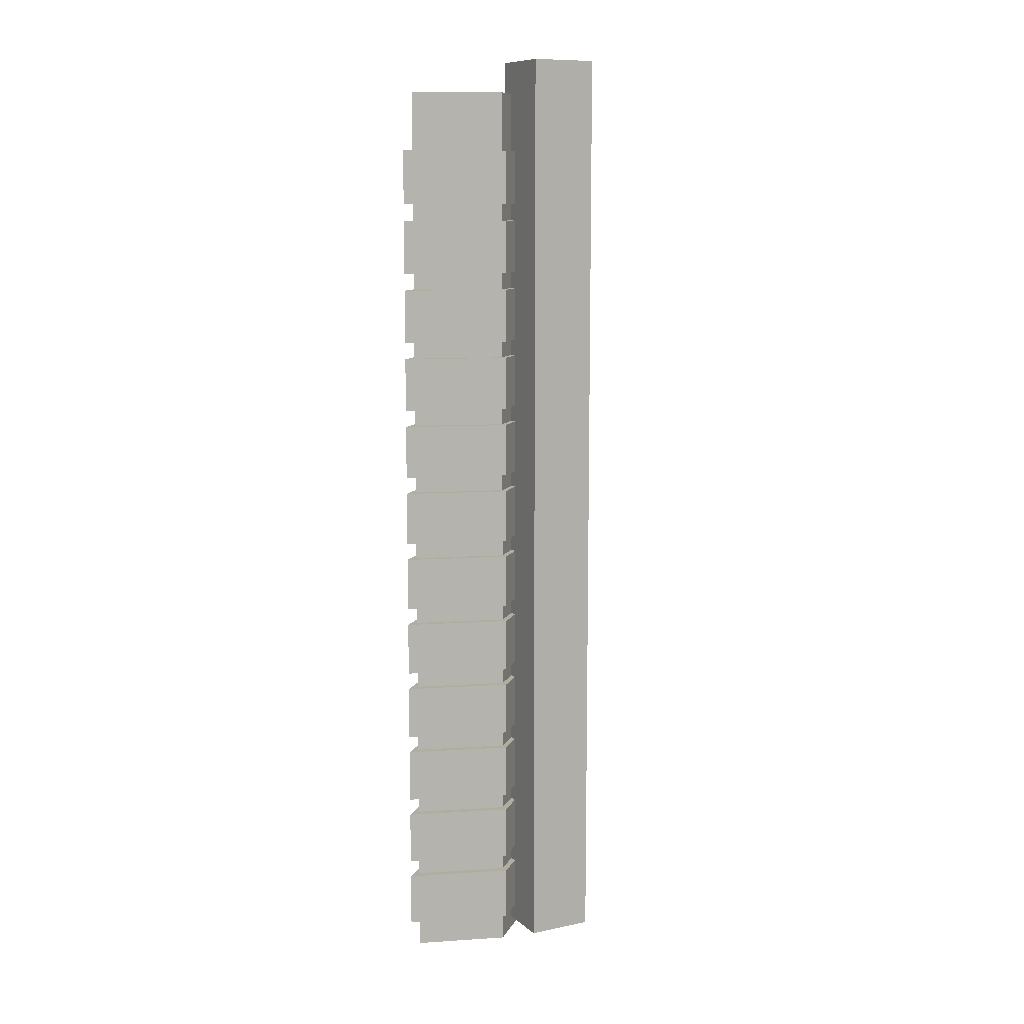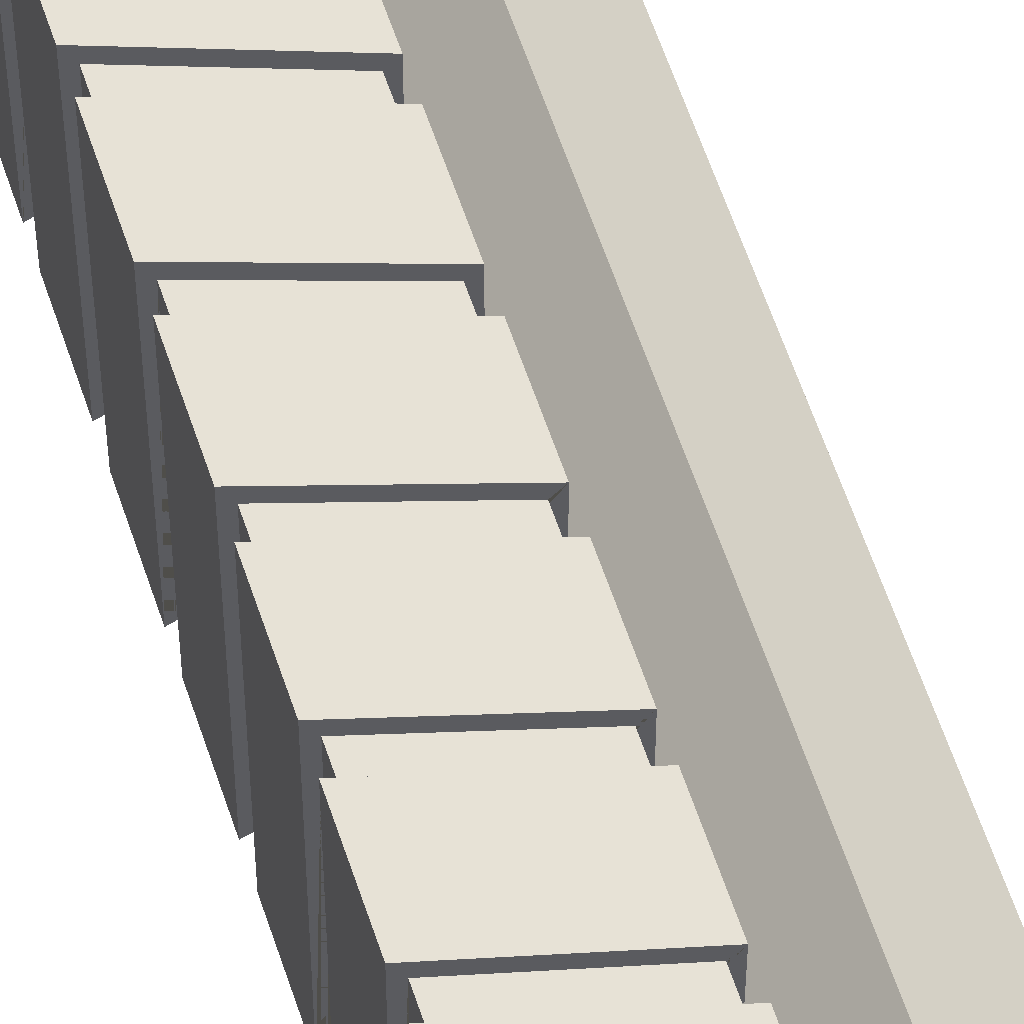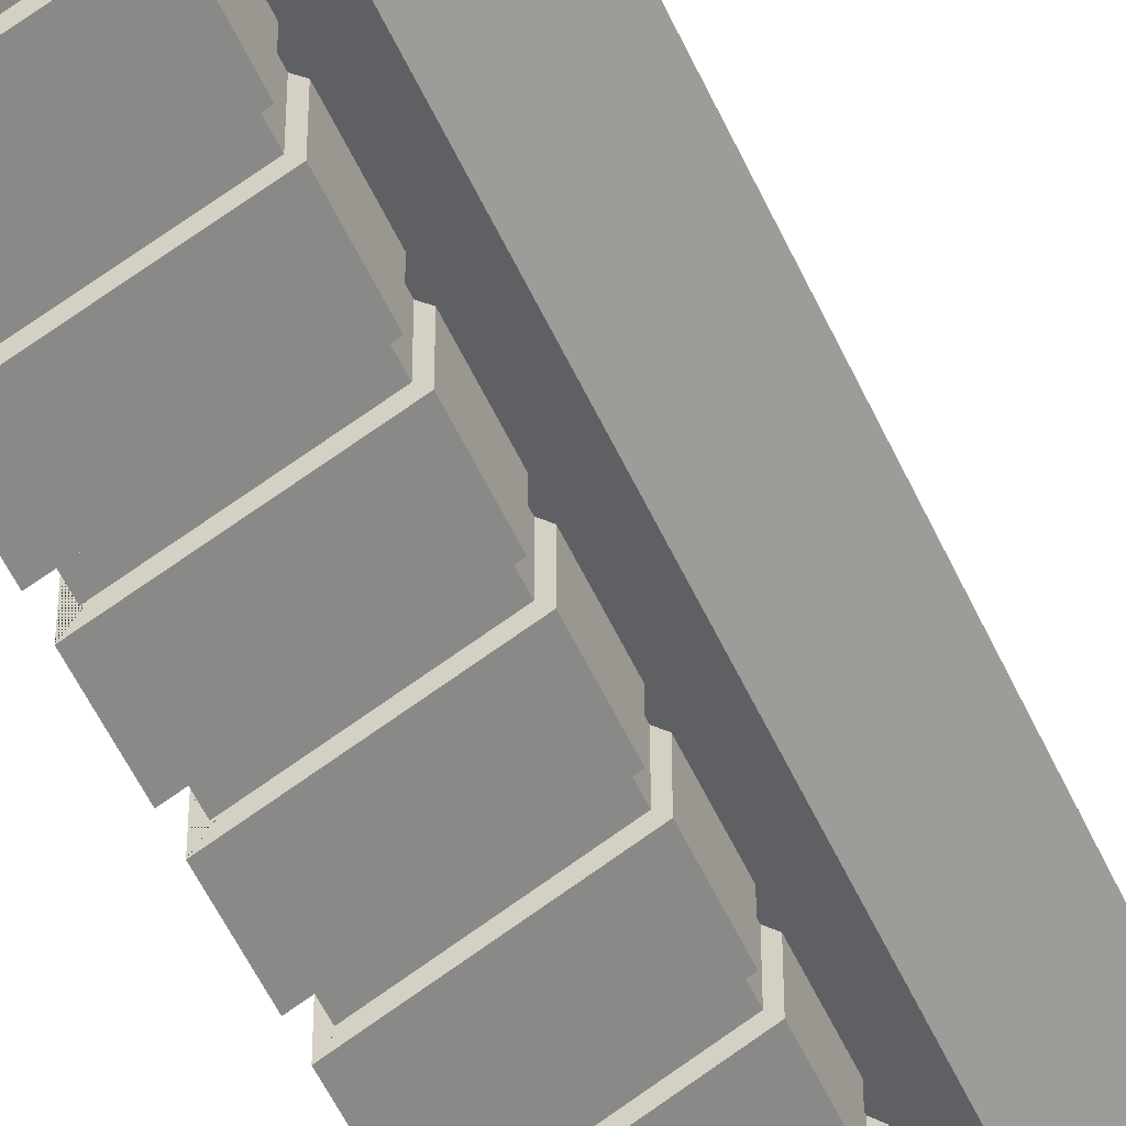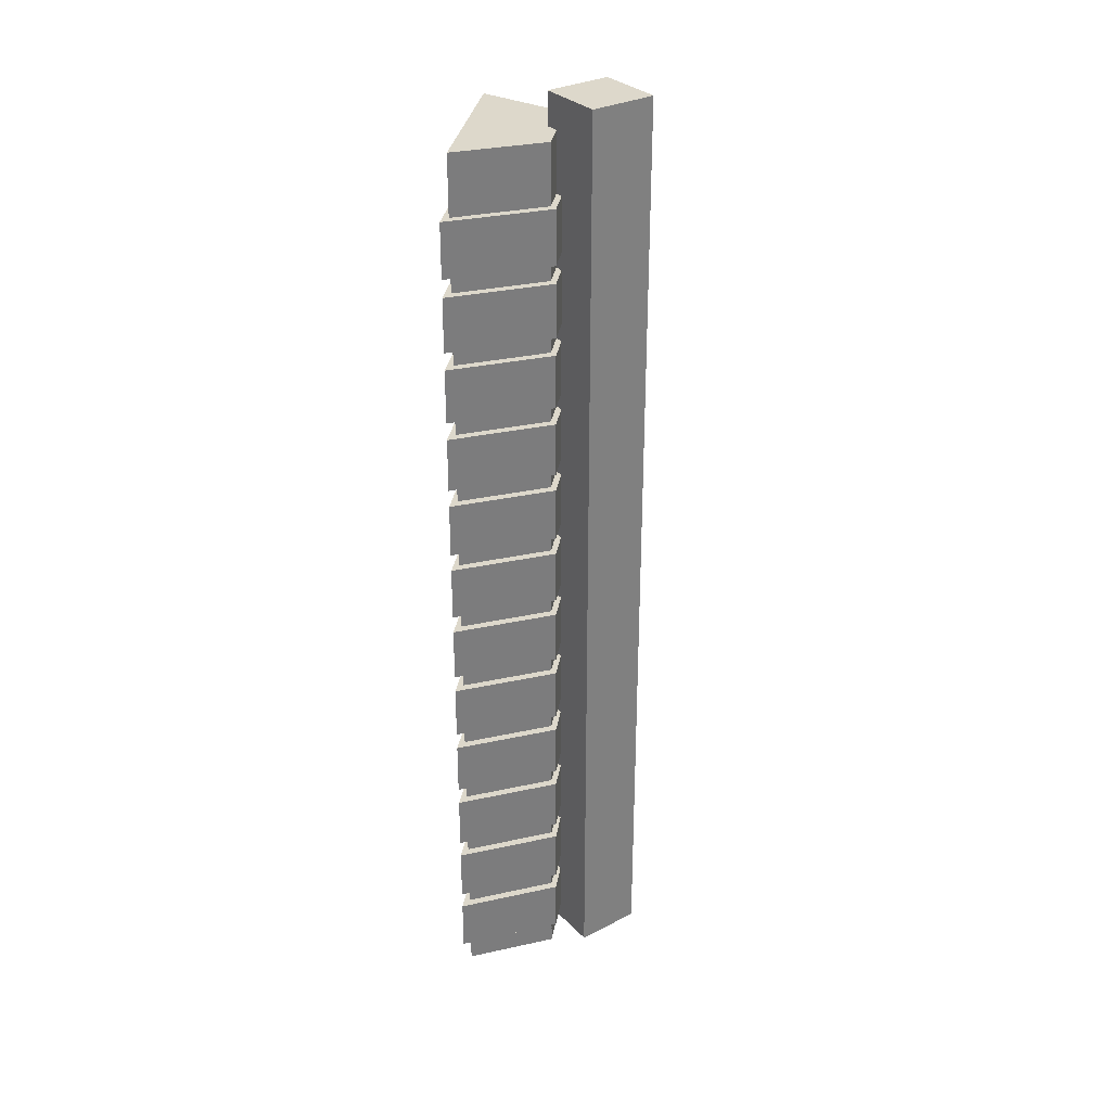
<metadata>
{"format":"obj","ext":"obj","renderer":"f3d","projection":"perspective","resolution":1024,"background":"white","views":[{"elev":10.3,"azim":17.4,"up":"+Y"},{"elev":59.3,"azim":-18.2,"up":"+Z"},{"elev":-51.3,"azim":23.4,"up":"+Z"},{"elev":31.2,"azim":9.1,"up":"+Y"}]}
</metadata>
<code>
g default
v -50.02 103.5 -100
v 50.02 103.5 -50.02
v 50.02 46.6 -50.02
v -50.02 46.6 -100
v 43.98 103.5 -43.98
v -43.98 103.5 -87.95
v -43.98 46.6 -87.95
v 43.98 46.6 -43.98
v 43.98 -28.43 -43.98
v 43.98 -28.43 -10.08
v 43.98 28.43 -10.08
v 43.98 28.43 -43.98
v 50.02 -28.43 -16.12
v 50.02 -28.43 -50.02
v 50.02 28.43 -50.02
v 50.02 28.43 -16.12
v 43.98 46.6 -10.08
v 50.02 46.6 -16.12
v -50.02 46.6 100
v -50.02 103.5 100
v -43.98 46.6 87.95
v -43.98 103.5 87.95
v 43.98 -28.43 43.98
v 43.98 -28.43 10.08
v 50.02 -28.43 16.12
v 50.02 -28.43 50.02
v 43.98 28.43 10.08
v 50.02 28.43 16.12
v -50.02 28.43 100
v 50.02 28.43 50.02
v 43.98 28.43 43.98
v -43.98 28.43 87.95
v -43.98 28.43 -87.95
v -50.02 28.43 -100
v -43.98 -28.43 87.95
v -50.02 -28.43 100
v -50.02 178.5 -100
v 50.02 178.5 -50.02
v 50.02 121.6 -50.02
v -50.02 121.6 -100
v 43.98 178.5 -43.98
v -43.98 178.5 -87.95
v -43.98 121.6 -87.95
v 43.98 121.6 -43.98
v 50.02 103.5 -16.12
v 43.98 103.5 -10.08
v -50.02 121.6 100
v -50.02 178.5 100
v 43.98 46.6 43.98
v 50.02 46.6 50.02
v -43.98 121.6 87.95
v -43.98 178.5 87.95
v 43.98 46.6 10.08
v 50.02 46.6 16.12
v 43.98 103.5 10.08
v 50.02 103.5 16.12
v 43.98 103.5 43.98
v 50.02 103.5 50.02
v -50.02 253.5 -100
v 50.02 253.5 -50.02
v 50.02 196.7 -50.02
v -50.02 196.7 -100
v 43.98 253.5 -43.98
v -43.98 253.5 -87.95
v -43.98 196.7 -87.95
v 43.98 196.7 -43.98
v 50.02 121.6 -16.12
v 50.02 178.5 -16.12
v 43.98 121.6 -10.08
v 43.98 178.5 -10.08
v -50.02 196.7 100
v -50.02 253.5 100
v -43.98 196.7 87.95
v -43.98 253.5 87.95
v 43.98 121.6 43.98
v 43.98 121.6 10.08
v 50.02 121.6 16.12
v 50.02 121.6 50.02
v 43.98 178.5 10.08
v 50.02 178.5 16.12
v 43.98 178.5 43.98
v 50.02 178.5 50.02
v -50.02 328.5 -100
v 50.02 328.5 -50.02
v 50.02 271.7 -50.02
v -50.02 271.7 -100
v 43.98 328.5 -43.98
v -43.98 328.5 -87.95
v -43.98 271.7 -87.95
v 43.98 271.7 -43.98
v 50.02 196.7 -16.12
v 50.02 253.5 -16.12
v 43.98 196.7 -10.08
v 43.98 253.5 -10.08
v -50.02 271.7 100
v -50.02 328.5 100
v -43.98 271.7 87.95
v -43.98 328.5 87.95
v 43.98 196.7 43.98
v 43.98 196.7 10.08
v 50.02 196.7 16.12
v 50.02 196.7 50.02
v 50.02 253.5 16.12
v 43.98 253.5 10.08
v 43.98 253.5 43.98
v 50.02 253.5 50.02
v -50.02 403.6 -100
v 50.02 403.6 -50.02
v 50.02 346.7 -50.02
v -50.02 346.7 -100
v 43.98 403.6 -43.98
v -43.98 403.6 -87.95
v -43.98 346.7 -87.95
v 43.98 346.7 -43.98
v 50.02 271.7 -16.12
v 50.02 328.5 -16.12
v 43.98 271.7 -10.08
v 43.98 328.5 -10.08
v -50.02 346.7 100
v -50.02 403.6 100
v -43.98 346.7 87.95
v -43.98 403.6 87.95
v 43.98 271.7 43.98
v 43.98 271.7 10.08
v 50.02 271.7 16.12
v 50.02 271.7 50.02
v 43.98 328.5 10.08
v 50.02 328.5 16.12
v 43.98 328.5 43.98
v 50.02 328.5 50.02
v -50.02 478.6 -100
v 50.02 478.6 -50.02
v 50.02 421.7 -50.02
v -50.02 421.7 -100
v 43.98 478.6 -43.98
v -43.98 478.6 -87.95
v -43.98 421.7 -87.95
v 43.98 421.7 -43.98
v 50.02 346.7 -16.12
v 50.02 403.6 -16.12
v 43.98 346.7 -10.08
v 43.98 403.6 -10.08
v -50.02 421.7 100
v -50.02 478.6 100
v -43.98 421.7 87.95
v -43.98 478.6 87.95
v 43.98 346.7 43.98
v 43.98 346.7 10.08
v 50.02 346.7 16.12
v 50.02 346.7 50.02
v 50.02 403.6 16.12
v 43.98 403.6 10.08
v 43.98 403.6 43.98
v 50.02 403.6 50.02
v -50.02 553.6 -100
v 50.02 553.6 -50.02
v 50.02 496.8 -50.02
v -50.02 496.8 -100
v 43.98 553.6 -43.98
v -43.98 553.6 -87.95
v -43.98 496.8 -87.95
v 43.98 496.8 -43.98
v 50.02 421.7 -16.12
v 50.02 478.6 -16.12
v 43.98 421.7 -10.08
v 43.98 478.6 -10.08
v -50.02 496.8 100
v -50.02 553.6 100
v -43.98 496.8 87.95
v -43.98 553.6 87.95
v 43.98 421.7 43.98
v 43.98 421.7 10.08
v 50.02 421.7 16.12
v 50.02 421.7 50.02
v 50.02 478.6 16.12
v 43.98 478.6 10.08
v 43.98 478.6 43.98
v 50.02 478.6 50.02
v -50.02 628.7 -100
v 50.02 628.7 -50.02
v 50.02 571.8 -50.02
v -50.02 571.8 -100
v 43.98 628.7 -43.98
v -43.98 628.7 -87.95
v -43.98 571.8 -87.95
v 43.98 571.8 -43.98
v 50.02 496.8 -16.12
v 50.02 553.6 -16.12
v 43.98 496.8 -10.08
v 43.98 553.6 -10.08
v -50.02 571.8 100
v -50.02 628.7 100
v -43.98 571.8 87.95
v -43.98 628.7 87.95
v 43.98 496.8 43.98
v 43.98 496.8 10.08
v 50.02 496.8 16.12
v 50.02 496.8 50.02
v 50.02 553.6 16.12
v 43.98 553.6 10.08
v 43.98 553.6 43.98
v 50.02 553.6 50.02
v -50.02 703.7 -100
v 50.02 703.7 -50.02
v 50.02 646.8 -50.02
v -50.02 646.8 -100
v 43.98 703.7 -43.98
v -43.98 703.7 -87.95
v -43.98 646.8 -87.95
v 43.98 646.8 -43.98
v 50.02 571.8 -16.12
v 50.02 628.7 -16.12
v 43.98 571.8 -10.08
v 43.98 628.7 -10.08
v -50.02 646.8 100
v -50.02 703.7 100
v -43.98 646.8 87.95
v -43.98 703.7 87.95
v 43.98 571.8 43.98
v 43.98 571.8 10.08
v 50.02 571.8 16.12
v 50.02 571.8 50.02
v 50.02 628.7 16.12
v 43.98 628.7 10.08
v 43.98 628.7 43.98
v 50.02 628.7 50.02
v -50.02 778.7 -100
v 50.02 778.7 -50.02
v 50.02 721.9 -50.02
v -50.02 721.9 -100
v 43.98 778.7 -43.98
v -43.98 778.7 -87.95
v -43.98 721.9 -87.95
v 43.98 721.9 -43.98
v 50.02 646.8 -16.12
v 50.02 703.7 -16.12
v 43.98 646.8 -10.08
v 43.98 703.7 -10.08
v -50.02 721.9 100
v -50.02 778.7 100
v -43.98 721.9 87.95
v -43.98 778.7 87.95
v 43.98 646.8 43.98
v 43.98 646.8 10.08
v 50.02 646.8 16.12
v 50.02 646.8 50.02
v 43.98 703.7 10.08
v 50.02 703.7 16.12
v 43.98 703.7 43.98
v 50.02 703.7 50.02
v -50.02 853.7 -100
v 50.02 853.7 -50.02
v 50.02 796.9 -50.02
v -50.02 796.9 -100
v 43.98 853.7 -43.98
v -43.98 853.7 -87.95
v -43.98 796.9 -87.95
v 43.98 796.9 -43.98
v 50.02 721.9 -16.12
v 50.02 778.7 -16.12
v 43.98 721.9 -10.08
v 43.98 778.7 -10.08
v -50.02 796.9 100
v -50.02 853.7 100
v -43.98 796.9 87.95
v -43.98 853.7 87.95
v 43.98 721.9 43.98
v 43.98 721.9 10.08
v 50.02 721.9 16.12
v 50.02 721.9 50.02
v 43.98 778.7 10.08
v 50.02 778.7 16.12
v 43.98 778.7 43.98
v 50.02 778.7 50.02
v 50.02 796.9 -16.12
v 50.02 853.7 -16.12
v 43.98 796.9 -10.08
v 43.98 853.7 -10.08
v 43.98 796.9 43.98
v 43.98 796.9 10.08
v 50.02 796.9 16.12
v 50.02 796.9 50.02
v 43.98 853.7 10.08
v 50.02 853.7 16.12
v 43.98 853.7 43.98
v 50.02 853.7 50.02
v -43.98 -28.43 -87.95
v -50.02 -28.43 -100
g polySurface1
f 1 2 3 4
f 5 6 7 8
f 9 10 11 12
f 13 14 15 16
f 17 8 7 4 3 18
f 4 19 20 1
f 21 7 6 22
f 16 11 10 13
f 23 24 25 26
f 27 28 25 24
f 29 30 31 32 33 34
f 23 35 32 31
f 24 23 31 27
f 36 26 30 29
f 37 38 39 40
f 26 25 28 30
f 41 42 43 44
f 18 3 2 45
f 8 17 46 5
f 40 47 48 37
f 4 7 21 49 50 19
f 30 28 27 31
f 51 43 42 52
f 46 17 18 45
f 49 53 54 50
f 53 55 56 54
f 49 21 22 57
f 53 49 57 55
f 19 50 58 20
f 59 60 61 62
f 45 2 1 6 5 46
f 50 54 56 58
f 63 64 65 66
f 67 39 38 68
f 44 69 70 41
f 62 71 72 59
f 58 56 55 57
f 73 65 64 74
f 68 70 69 67
f 69 44 43 40 39 67
f 75 76 77 78
f 79 80 77 76
f 75 51 52 81
f 76 75 81 79
f 47 78 82 48
f 83 84 85 86
f 20 58 57 22 6 1
f 78 77 80 82
f 87 88 89 90
f 91 61 60 92
f 66 93 94 63
f 86 95 96 83
f 82 80 79 81
f 97 89 88 98
f 91 92 94 93
f 40 43 51 75 78 47
f 99 100 101 102
f 103 101 100 104
f 99 73 74 105
f 100 99 105 104
f 71 102 106 72
f 107 108 109 110
f 102 101 103 106
f 111 112 113 114
f 115 85 84 116
f 90 117 118 87
f 68 38 37 42 41 70
f 110 119 120 107
f 106 103 104 105
f 121 113 112 122
f 115 116 118 117
f 123 124 125 126
f 127 128 125 124
f 93 66 65 62 61 91
f 123 97 98 129
f 124 123 129 127
f 95 126 130 96
f 131 132 133 134
f 126 125 128 130
f 135 136 137 138
f 139 109 108 140
f 114 141 142 111
f 134 143 144 131
f 48 82 81 52 42 37
f 130 128 127 129
f 145 137 136 146
f 139 140 142 141
f 147 148 149 150
f 151 149 148 152
f 147 121 122 153
f 62 65 73 99 102 71
f 148 147 153 152
f 119 150 154 120
f 155 156 157 158
f 150 149 151 154
f 159 160 161 162
f 163 133 132 164
f 138 165 166 135
f 158 167 168 155
f 154 151 152 153
f 169 161 160 170
f 165 163 164 166
f 92 60 59 64 63 94
f 171 172 173 174
f 175 173 172 176
f 171 145 146 177
f 172 171 177 176
f 143 174 178 144
f 179 180 181 182
f 117 90 89 86 85 115
f 174 173 175 178
f 183 184 185 186
f 187 157 156 188
f 162 189 190 159
f 182 191 192 179
f 178 175 176 177
f 193 185 184 194
f 189 187 188 190
f 72 106 105 74 64 59
f 195 196 197 198
f 199 197 196 200
f 195 169 170 201
f 196 195 201 200
f 167 198 202 168
f 203 204 205 206
f 198 197 199 202
f 207 208 209 210
f 86 89 97 123 126 95
f 211 181 180 212
f 186 213 214 183
f 206 215 216 203
f 202 199 200 201
f 217 209 208 218
f 212 214 213 211
f 219 220 221 222
f 116 84 83 88 87 118
f 223 221 220 224
f 219 193 194 225
f 220 219 225 224
f 191 222 226 192
f 227 228 229 230
f 222 221 223 226
f 231 232 233 234
f 235 205 204 236
f 210 237 238 207
f 141 114 113 110 109 139
f 230 239 240 227
f 226 223 224 225
f 241 233 232 242
f 236 238 237 235
f 243 244 245 246
f 244 247 248 245
f 96 130 129 98 88 83
f 243 217 218 249
f 244 243 249 247
f 215 246 250 216
f 251 252 253 254
f 246 245 248 250
f 255 256 257 258
f 259 229 228 260
f 234 261 262 231
f 254 263 264 251
f 110 113 121 147 150 119
f 250 248 247 249
f 265 257 256 266
f 262 261 259 260
f 267 268 269 270
f 271 272 269 268
f 267 241 242 273
f 268 267 273 271
f 239 270 274 240
f 140 108 107 112 111 142
f 270 269 272 274
f 275 253 252 276
f 258 277 278 255
f 274 272 271 273
f 278 277 275 276
f 165 138 137 134 133 163
f 279 280 281 282
f 283 284 281 280
f 279 265 266 285
f 280 279 285 283
f 263 282 286 264
f 120 154 153 122 112 107
f 282 281 284 286
f 286 284 283 285
f 134 137 145 171 174 143
f 164 132 131 136 135 166
f 189 162 161 158 157 187
f 144 178 177 146 136 131
f 158 161 169 195 198 167
f 188 156 155 160 159 190
f 213 186 185 182 181 211
f 168 202 201 170 160 155
f 182 185 193 219 222 191
f 212 180 179 184 183 214
f 237 210 209 206 205 235
f 192 226 225 194 184 179
f 206 209 217 243 246 215
f 236 204 203 208 207 238
f 261 234 233 230 229 259
f 216 250 249 218 208 203
f 230 233 241 267 270 239
f 260 228 227 232 231 262
f 277 258 257 254 253 275
f 240 274 273 242 232 227
f 254 257 265 279 282 263
f 276 252 251 256 255 278
f 264 286 285 266 256 251
f 16 15 34 33 12 11
f 35 287 33 32
f 288 36 29 34
f 288 287 35 23 26 36
f 12 33 287 9
f 34 15 14 288
f 10 9 287 288 14 13
g default
v -50.02 646.8 100
v 50.02 646.8 50.02
v -50.02 703.7 100
v 50.02 703.7 50.02
v -50.02 703.7 -100
v 50.02 703.7 -50.02
v -50.02 646.8 -100
v 50.02 646.8 -50.02
g pCube11 group1
f 289 290 292 291
f 291 292 294 293
f 293 294 296 295
f 295 296 290 289
f 290 296 294 292
f 295 289 291 293
g default
v -50.02 196.7 100
v 50.02 196.7 50.02
v -50.02 253.5 100
v 50.02 253.5 50.02
v -50.02 253.5 -100
v 50.02 253.5 -50.02
v -50.02 196.7 -100
v 50.02 196.7 -50.02
g group1 pCube7
f 297 298 300 299
f 299 300 302 301
f 301 302 304 303
f 303 304 298 297
f 298 304 302 300
f 303 297 299 301
g default
v -50.02 121.6 100
v 50.02 121.6 50.02
v -50.02 178.5 100
v 50.02 178.5 50.02
v -50.02 178.5 -100
v 50.02 178.5 -50.02
v -50.02 121.6 -100
v 50.02 121.6 -50.02
g group1 pCube4
f 305 306 308 307
f 307 308 310 309
f 309 310 312 311
f 311 312 306 305
f 306 312 310 308
f 311 305 307 309
g default
v -50.02 796.9 100
v 50.02 796.9 50.02
v -50.02 853.7 100
v 50.02 853.7 50.02
v -50.02 853.7 -100
v 50.02 853.7 -50.02
v -50.02 796.9 -100
v 50.02 796.9 -50.02
g group1 pCube13
f 313 314 316 315
f 315 316 318 317
f 317 318 320 319
f 319 320 314 313
f 314 320 318 316
f 319 313 315 317
g default
v -43.98 -47.58 87.95
v 43.98 -47.58 43.98
v -43.98 915.9 87.95
v 43.98 915.9 43.98
v -43.98 915.9 -87.95
v 43.98 915.9 -43.98
v -43.98 -47.58 -87.95
v 43.98 -47.58 -43.98
g group1 pCube2
f 321 322 324 323
f 323 324 326 325
f 325 326 328 327
f 327 328 322 321
f 322 328 326 324
f 327 321 323 325
g default
v 83.43 -45.45 49.53
v 133 -45.45 -0
v 83.43 950 49.53
v 133 950 -0
v 33.9 950 0
v 83.43 950 -49.53
v 33.9 -45.45 0
v 83.43 -45.45 -49.53
g group1 pCube14
f 329 330 332 331
f 331 332 334 333
f 333 334 336 335
f 335 336 330 329
f 330 336 334 332
f 335 329 331 333
g default
v -50.02 46.6 100
v 50.02 46.6 50.02
v -50.02 103.5 100
v 50.02 103.5 50.02
v -50.02 103.5 -100
v 50.02 103.5 -50.02
v -50.02 46.6 -100
v 50.02 46.6 -50.02
g group1 pCube3
f 337 338 340 339
f 339 340 342 341
f 341 342 344 343
f 343 344 338 337
f 338 344 342 340
f 343 337 339 341
g default
v -50.02 271.7 100
v 50.02 271.7 50.02
v -50.02 328.5 100
v 50.02 328.5 50.02
v -50.02 328.5 -100
v 50.02 328.5 -50.02
v -50.02 271.7 -100
v 50.02 271.7 -50.02
g group1 pCube6
f 345 346 348 347
f 347 348 350 349
f 349 350 352 351
f 351 352 346 345
f 346 352 350 348
f 351 345 347 349
g default
v -50.02 346.7 100
v 50.02 346.7 50.02
v -50.02 403.6 100
v 50.02 403.6 50.02
v -50.02 403.6 -100
v 50.02 403.6 -50.02
v -50.02 346.7 -100
v 50.02 346.7 -50.02
g group1 pCube5
f 353 354 356 355
f 355 356 358 357
f 357 358 360 359
f 359 360 354 353
f 354 360 358 356
f 359 353 355 357
g default
v -50.02 -28.43 100
v 50.02 -28.43 50.02
v -50.02 28.43 100
v 50.02 28.43 50.02
v -50.02 28.43 -100
v 50.02 28.43 -50.02
v -50.02 -28.43 -100
v 50.02 -28.43 -50.02
g group1 pCube1
f 361 362 364 363
f 363 364 366 365
f 365 366 368 367
f 367 368 362 361
f 362 368 366 364
f 367 361 363 365
g default
v -50.02 721.9 100
v 50.02 721.9 50.02
v -50.02 778.7 100
v 50.02 778.7 50.02
v -50.02 778.7 -100
v 50.02 778.7 -50.02
v -50.02 721.9 -100
v 50.02 721.9 -50.02
g group1 pCube12
f 369 370 372 371
f 371 372 374 373
f 373 374 376 375
f 375 376 370 369
f 370 376 374 372
f 375 369 371 373
g default
v -50.02 571.8 100
v 50.02 571.8 50.02
v -50.02 628.7 100
v 50.02 628.7 50.02
v -50.02 628.7 -100
v 50.02 628.7 -50.02
v -50.02 571.8 -100
v 50.02 571.8 -50.02
g group1 pCube10
f 377 378 380 379
f 379 380 382 381
f 381 382 384 383
f 383 384 378 377
f 378 384 382 380
f 383 377 379 381
g default
v -50.02 496.8 100
v 50.02 496.8 50.02
v -50.02 553.6 100
v 50.02 553.6 50.02
v -50.02 553.6 -100
v 50.02 553.6 -50.02
v -50.02 496.8 -100
v 50.02 496.8 -50.02
g group1 pCube9
f 385 386 388 387
f 387 388 390 389
f 389 390 392 391
f 391 392 386 385
f 386 392 390 388
f 391 385 387 389
g default
v -50.02 421.7 100
v 50.02 421.7 50.02
v -50.02 478.6 100
v 50.02 478.6 50.02
v -50.02 478.6 -100
v 50.02 478.6 -50.02
v -50.02 421.7 -100
v 50.02 421.7 -50.02
g group1 pCube8
f 393 394 396 395
f 395 396 398 397
f 397 398 400 399
f 399 400 394 393
f 394 400 398 396
f 399 393 395 397
g default
v -43.98 -58.25 87.95
v 43.98 -58.25 43.98
v -43.98 884.5 87.95
v 43.98 884.5 43.98
v -43.98 884.5 -87.95
v 43.98 884.5 -43.98
v -43.98 -58.25 -87.95
v 43.98 -58.25 -43.98
g group1 pCube15
f 401 402 404 403
f 403 404 406 405
f 405 406 408 407
f 407 408 402 401
f 402 408 406 404
f 407 401 403 405

</code>
